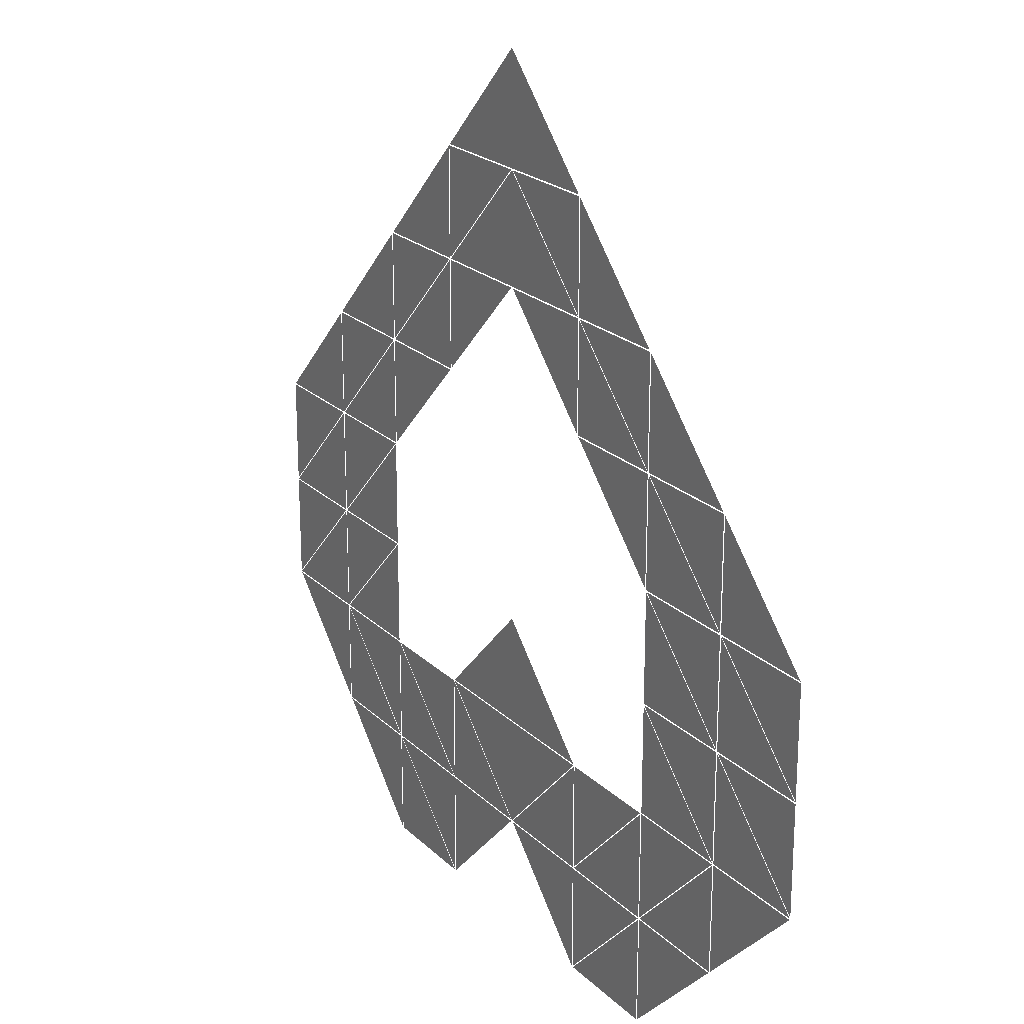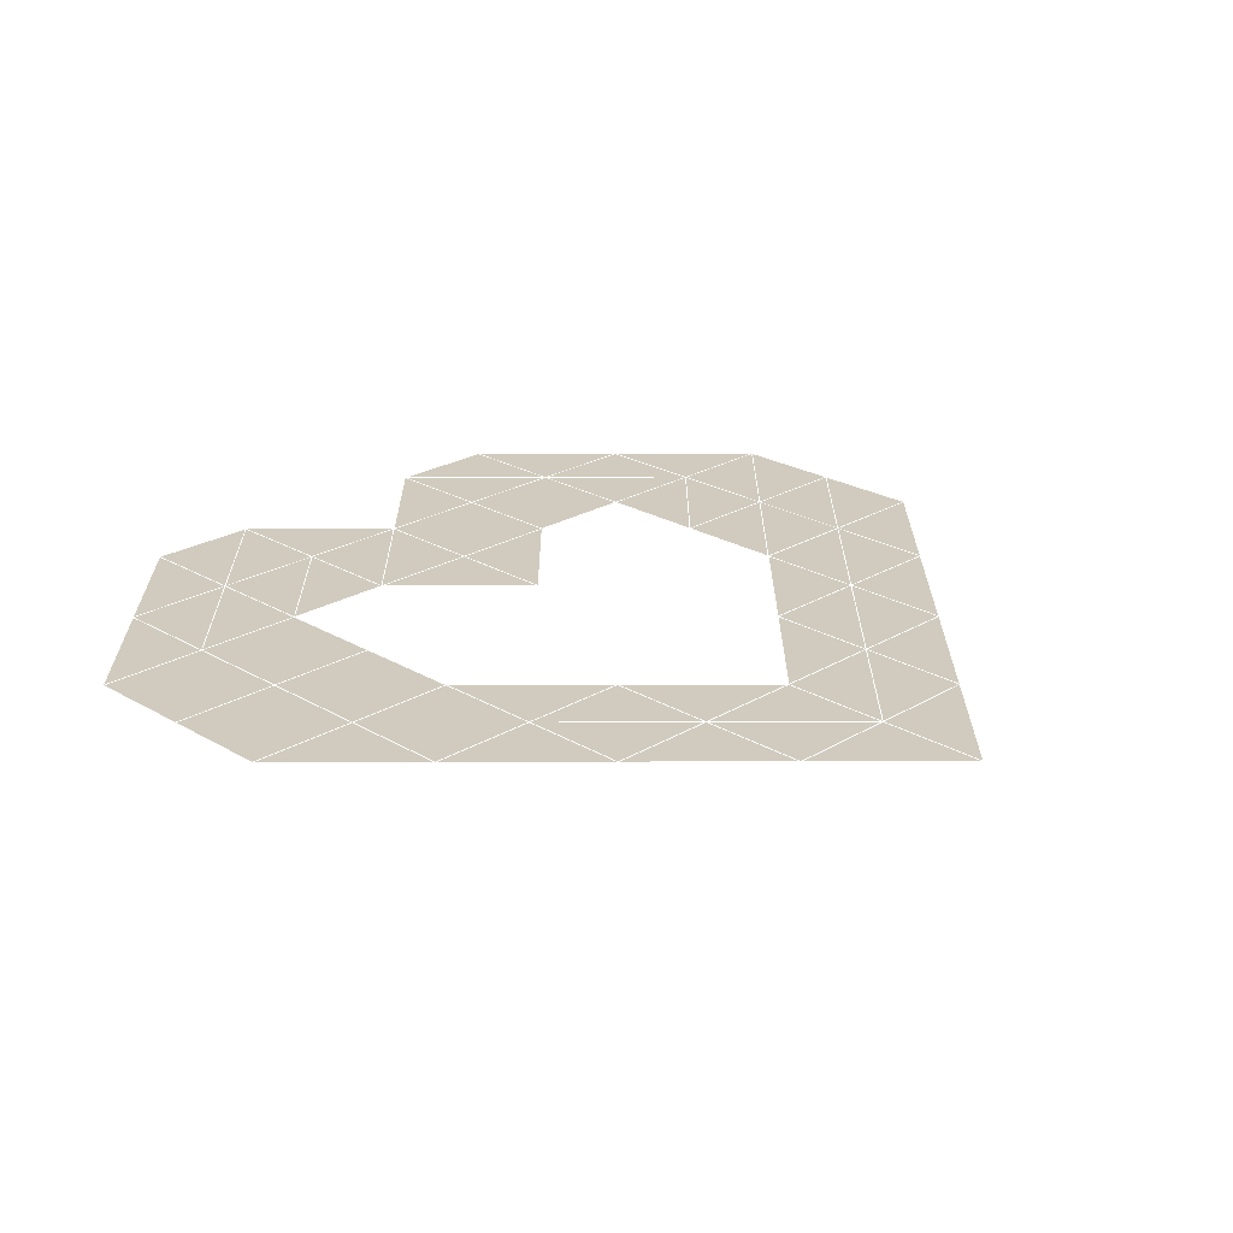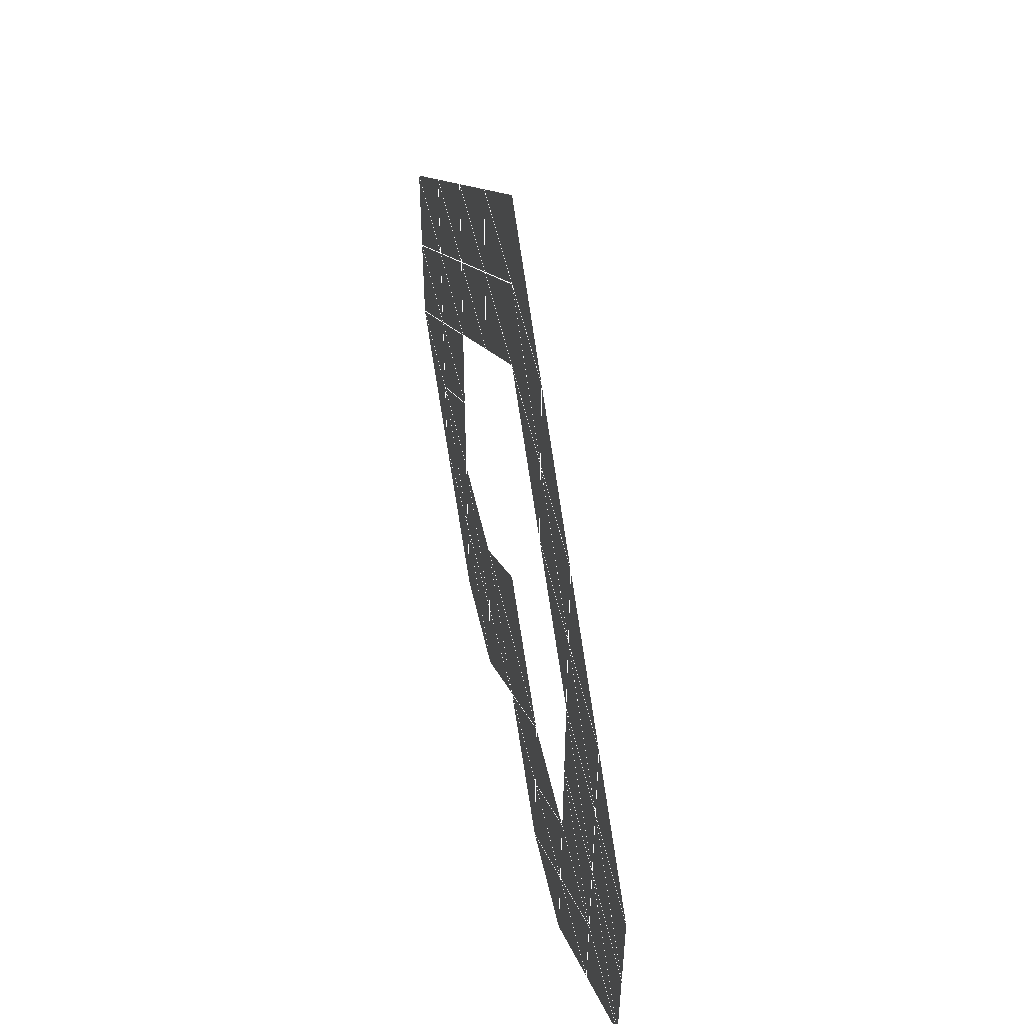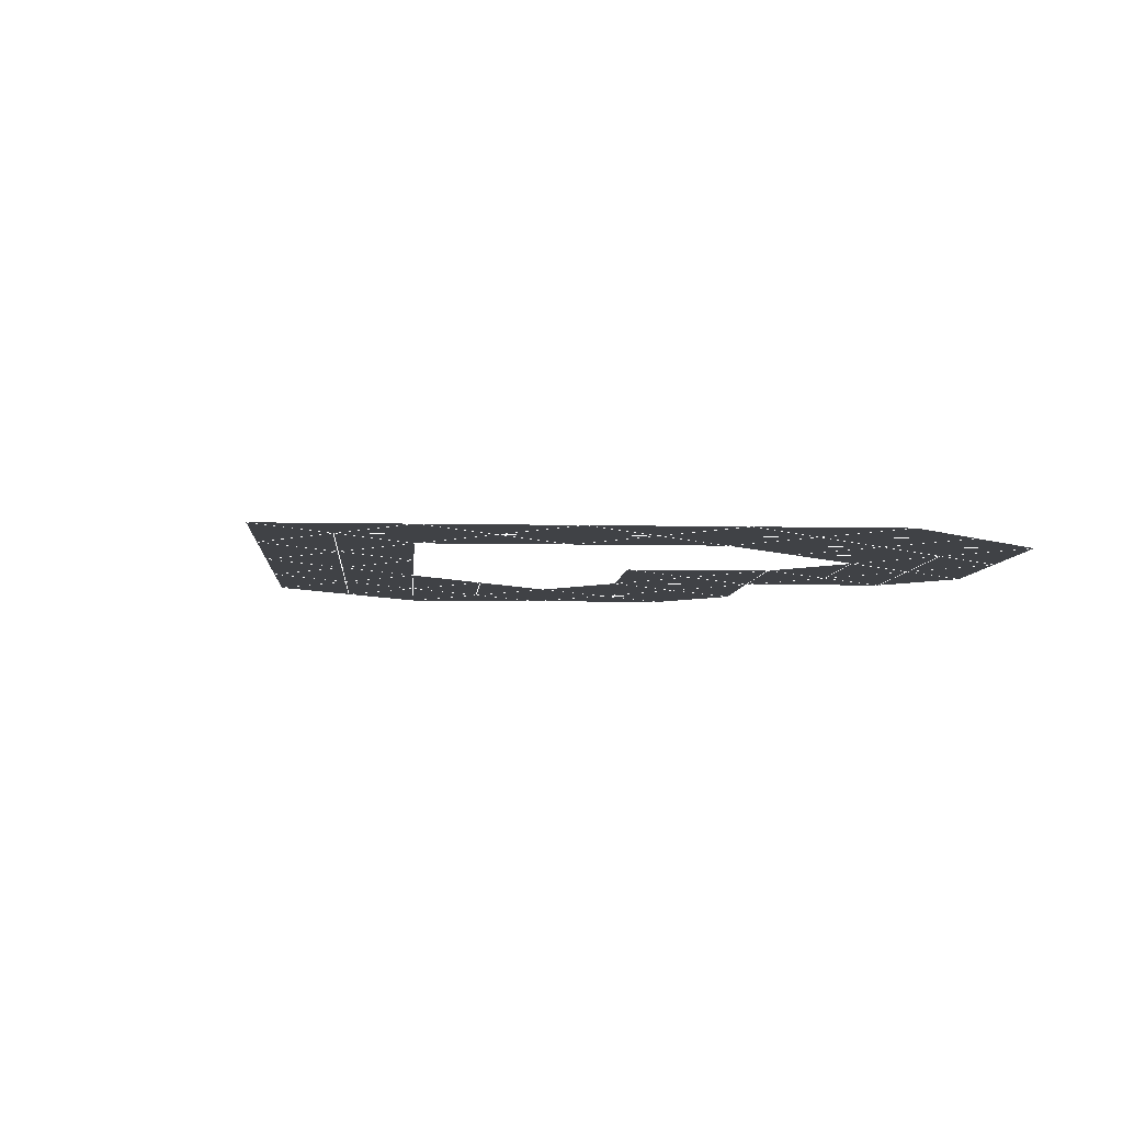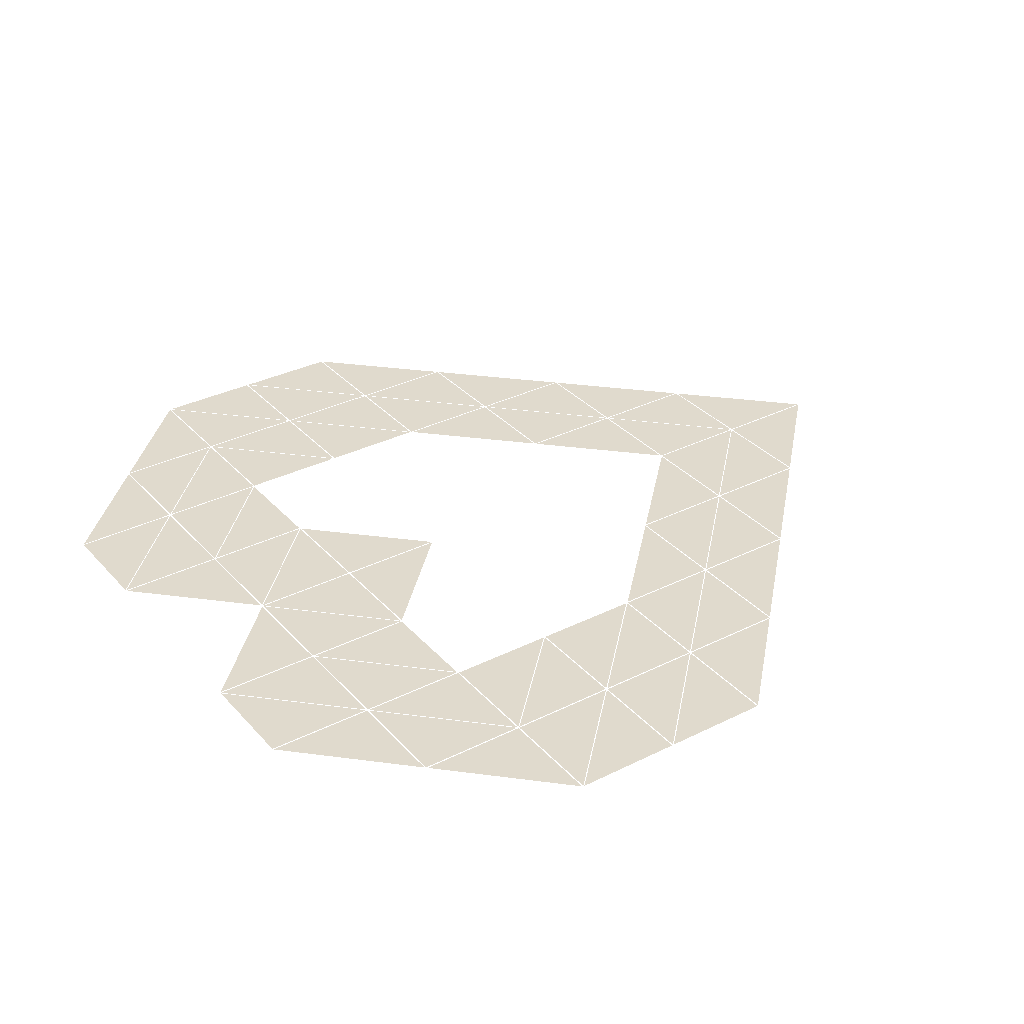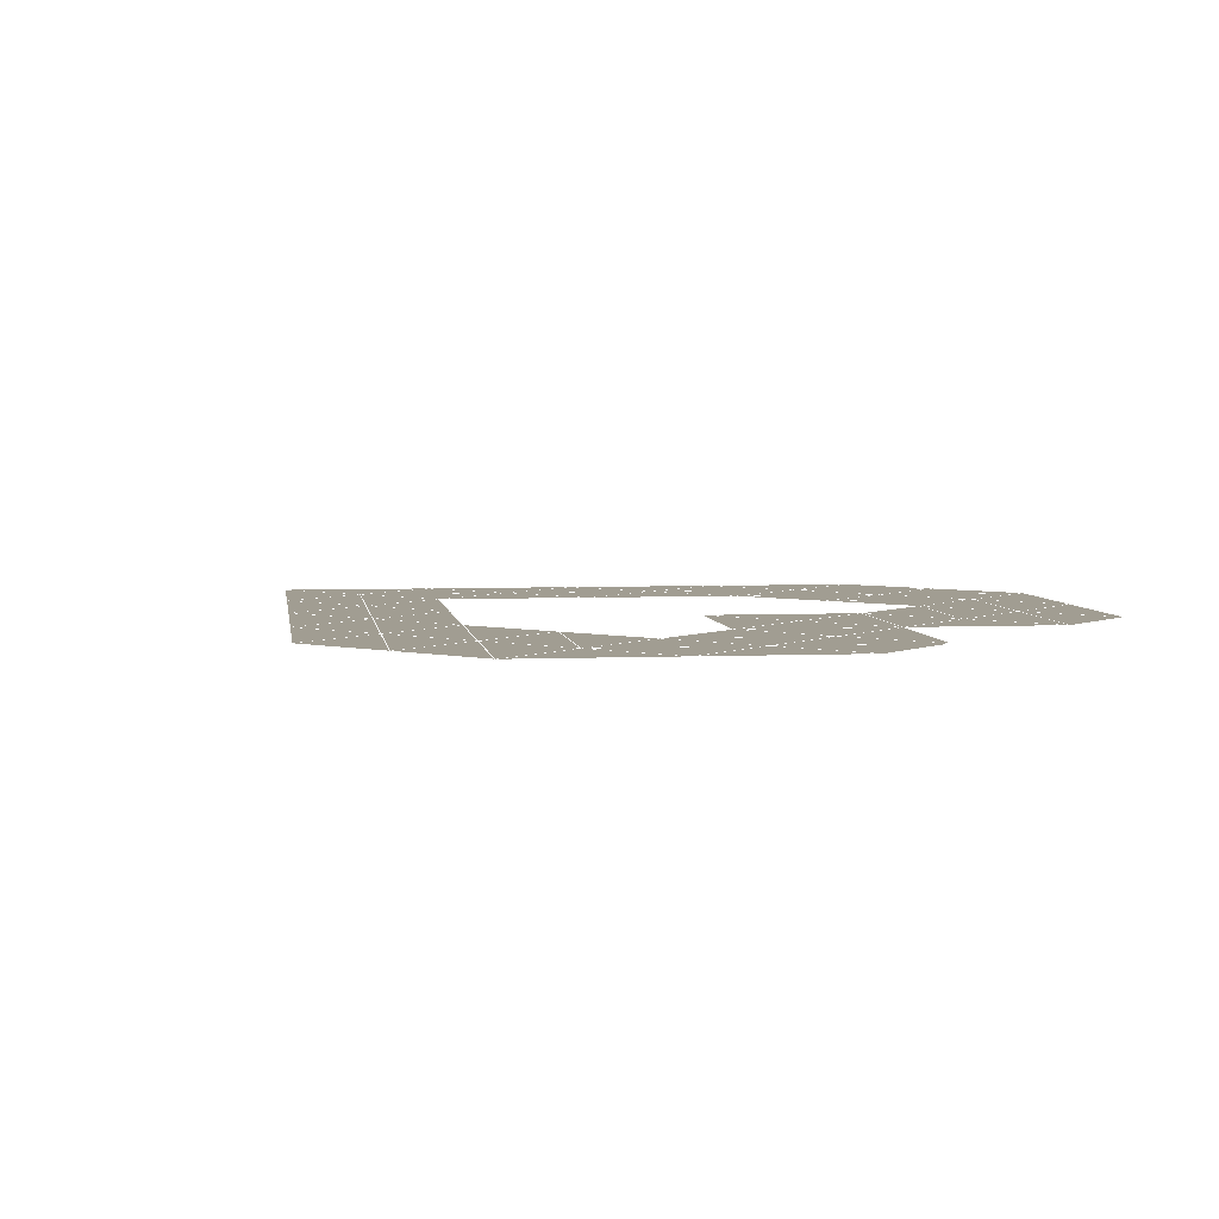
<metadata>
{"format":"obj","ext":"obj","renderer":"f3d","projection":"perspective","resolution":1024,"background":"white","views":[{"elev":21.8,"azim":57.9,"up":"+Z"},{"elev":23.4,"azim":-45.2,"up":"+Y"},{"elev":54.7,"azim":77.3,"up":"+Z"},{"elev":-6.2,"azim":41.0,"up":"+Y"},{"elev":33.0,"azim":-124.6,"up":"+Y"},{"elev":4.6,"azim":127.0,"up":"+Y"}]}
</metadata>
<code>
o Heart.001_Plane.034
v -0.003467 0 -0.9965
v -0.4935 0 -0.9965
v -0.003467 0 -0.5065
v -0.003333 0 -1.003
v -0.003333 0 -1.493
v -0.4933 0 -1.003
v -0.006667 0 -1.497
v -0.4967 0 -1.007
v -0.4967 0 -1.497
v -0.5033 0 -1.003
v -0.9933 0 -1.003
v -0.5033 0 -1.493
v -0.006667 0 -1.503
v -0.4967 0 -1.993
v -0.4967 0 -1.503
v -0.5033 0 -1.993
v -0.9933 0 -1.503
v -0.5033 0 -1.503
v -0.9967 0 -1.497
v -0.9967 0 -1.007
v -0.5067 0 -1.497
v -1.003 0 -1.493
v -1.003 0 -1.003
v -1.493 0 -1.003
v -1.007 0 -1.497
v -1.497 0 -1.007
v -1.497 0 -1.497
v -1.003 0 -1.993
v -1.003 0 -1.503
v -1.493 0 -1.503
v -0.5067 0 -1.997
v -0.9967 0 -1.997
v -0.9967 0 -1.507
v -1.993 0 -1.003
v -1.503 0 -1.003
v -1.503 0 -1.493
v -1.993 0 -0.9967
v -1.503 0 -0.9967
v -1.503 0 -0.5067
v -1.997 0 -0.9933
v -1.507 0 -0.5033
v -1.997 0 -0.5033
v -1.497 0 -0.9933
v -1.497 0 -0.5033
v -1.007 0 -0.5033
v -1.003 0 -0.9967
v -1.493 0 -0.9967
v -1.003 0 -0.5067
v -1.503 0 -0.4967
v -1.993 0 -0.4967
v -1.503 0 -0.006667
v -1.997 0 -0.003333
v -1.997 0 -0.4933
v -1.507 0 -0.003333
v -1.993 0 0.003333
v -1.503 0 0.003333
v -1.503 0 0.4933
v -1.497 0 0.006667
v -1.007 0 0.4967
v -1.497 0 0.4967
v -1.003 0 0.003333
v -1.493 0 0.003333
v -1.003 0 0.4933
v -1.007 0 -0.003333
v -1.497 0 -0.4933
v -1.497 0 -0.003333
v -1.003 0 -0.006667
v -1.493 0 -0.4967
v -1.003 0 -0.4967
v -0.9967 0 0.006667
v -0.5067 0 0.4967
v -0.9967 0 0.4967
v -1.003 0 0.9933
v -1.003 0 0.5033
v -1.493 0 0.5033
v -0.9967 0 0.9967
v -0.9967 0 0.5067
v -0.5067 0 0.9967
v -0.5033 0 0.5033
v -0.9933 0 0.5033
v -0.5033 0 0.9933
v -0.9933 0 1.003
v -0.5033 0 1.493
v -0.5033 0 1.003
v -0.4967 0 1.497
v -0.4967 0 1.007
v -0.006667 0 1.497
v -0.003333 0 1.003
v -0.4933 0 1.003
v -0.003333 0 1.493
v -0.006667 0 0.9967
v -0.4967 0 0.5067
v -0.4967 0 0.9967
v -0.003333 0 1.993
v -0.4933 0 1.503
v -0.003333 0 1.503
v 0.003467 0 -0.9965
v 0.4935 0 -0.9965
v 0.003467 0 -0.5065
v 0.003333 0 -1.003
v 0.003333 0 -1.493
v 0.4933 0 -1.003
v 0.006667 0 -1.497
v 0.4967 0 -1.007
v 0.4967 0 -1.497
v 0.5033 0 -1.003
v 0.9933 0 -1.003
v 0.5033 0 -1.493
v 0.006667 0 -1.503
v 0.4967 0 -1.993
v 0.4967 0 -1.503
v 0.5033 0 -1.993
v 0.9933 0 -1.503
v 0.5033 0 -1.503
v 0.9967 0 -1.497
v 0.9967 0 -1.007
v 0.5067 0 -1.497
v 1.003 0 -1.493
v 1.003 0 -1.003
v 1.493 0 -1.003
v 1.007 0 -1.497
v 1.497 0 -1.007
v 1.497 0 -1.497
v 1.003 0 -1.993
v 1.003 0 -1.503
v 1.493 0 -1.503
v 0.5067 0 -1.997
v 0.9967 0 -1.997
v 0.9967 0 -1.507
v 1.993 0 -1.003
v 1.503 0 -1.003
v 1.503 0 -1.493
v 1.993 0 -0.9967
v 1.503 0 -0.9967
v 1.503 0 -0.5067
v 1.997 0 -0.9933
v 1.507 0 -0.5033
v 1.997 0 -0.5033
v 1.497 0 -0.9933
v 1.497 0 -0.5033
v 1.007 0 -0.5033
v 1.003 0 -0.9967
v 1.493 0 -0.9967
v 1.003 0 -0.5067
v 1.503 0 -0.4967
v 1.993 0 -0.4967
v 1.503 0 -0.006667
v 1.997 0 -0.003333
v 1.997 0 -0.4933
v 1.507 0 -0.003333
v 1.993 0 0.003333
v 1.503 0 0.003333
v 1.503 0 0.4933
v 1.497 0 0.006667
v 1.007 0 0.4967
v 1.497 0 0.4967
v 1.003 0 0.003333
v 1.493 0 0.003333
v 1.003 0 0.4933
v 1.007 0 -0.003333
v 1.497 0 -0.4933
v 1.497 0 -0.003333
v 1.003 0 -0.006667
v 1.493 0 -0.4967
v 1.003 0 -0.4967
v 0.9967 0 0.006667
v 0.5067 0 0.4967
v 0.9967 0 0.4967
v 1.003 0 0.9933
v 1.003 0 0.5033
v 1.493 0 0.5033
v 0.9967 0 0.9967
v 0.9967 0 0.5067
v 0.5067 0 0.9967
v 0.5033 0 0.5033
v 0.9933 0 0.5033
v 0.5033 0 0.9933
v 0.9933 0 1.003
v 0.5033 0 1.493
v 0.5033 0 1.003
v 0.4967 0 1.497
v 0.4967 0 1.007
v 0.006667 0 1.497
v 0.003333 0 1.003
v 0.4933 0 1.003
v 0.003333 0 1.493
v 0.006667 0 0.9967
v 0.4967 0 0.5067
v 0.4967 0 0.9967
v 0.003333 0 1.993
v 0.4933 0 1.503
v 0.003333 0 1.503
f 1 2 3
f 5 6 4
f 9 8 7
f 12 11 10
f 15 13 14
f 18 16 17
f 21 19 20
f 22 24 23
f 27 26 25
f 28 30 29
f 31 32 33
f 36 34 35
f 39 38 37
f 42 41 40
f 44 45 43
f 48 46 47
f 50 51 49
f 52 54 53
f 56 55 57
f 59 58 60
f 61 62 63
f 66 64 65
f 67 69 68
f 70 72 71
f 74 75 73
f 77 76 78
f 79 80 81
f 84 82 83
f 87 86 85
f 88 89 90
f 92 93 91
f 94 96 95
f 97 99 98
f 101 100 102
f 105 103 104
f 108 106 107
f 111 110 109
f 114 113 112
f 117 116 115
f 118 119 120
f 123 121 122
f 124 125 126
f 127 129 128
f 132 131 130
f 135 133 134
f 138 136 137
f 140 139 141
f 144 143 142
f 146 145 147
f 148 149 150
f 152 153 151
f 155 156 154
f 157 159 158
f 162 161 160
f 163 164 165
f 166 167 168
f 170 169 171
f 173 174 172
f 175 177 176
f 180 179 178
f 183 181 182
f 184 186 185
f 188 187 189
f 190 191 192

</code>
